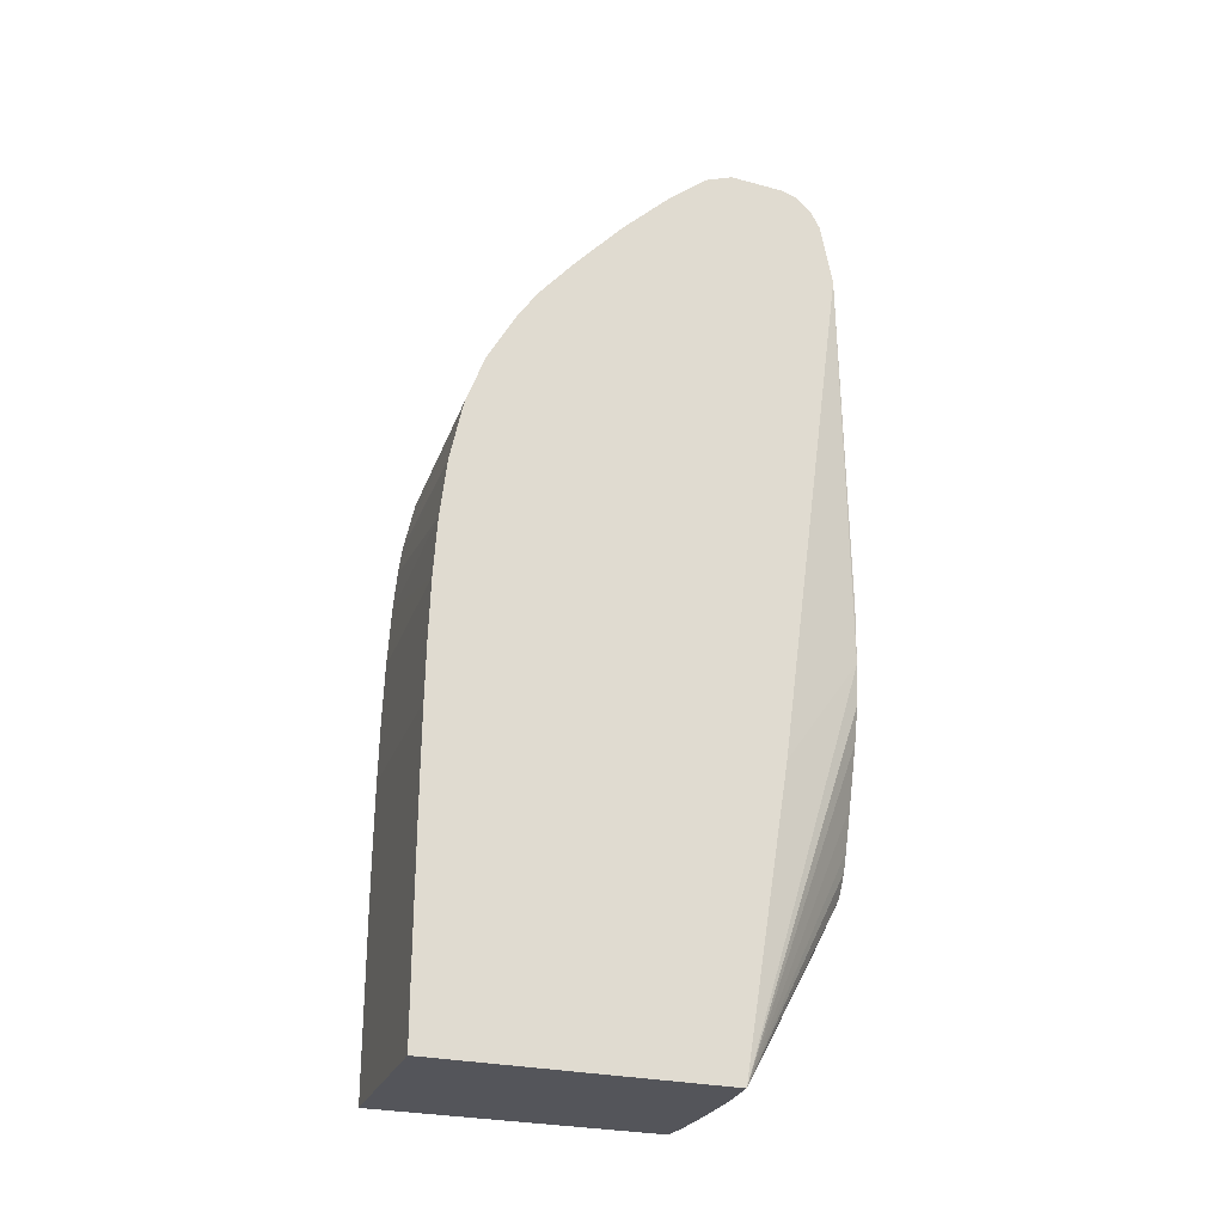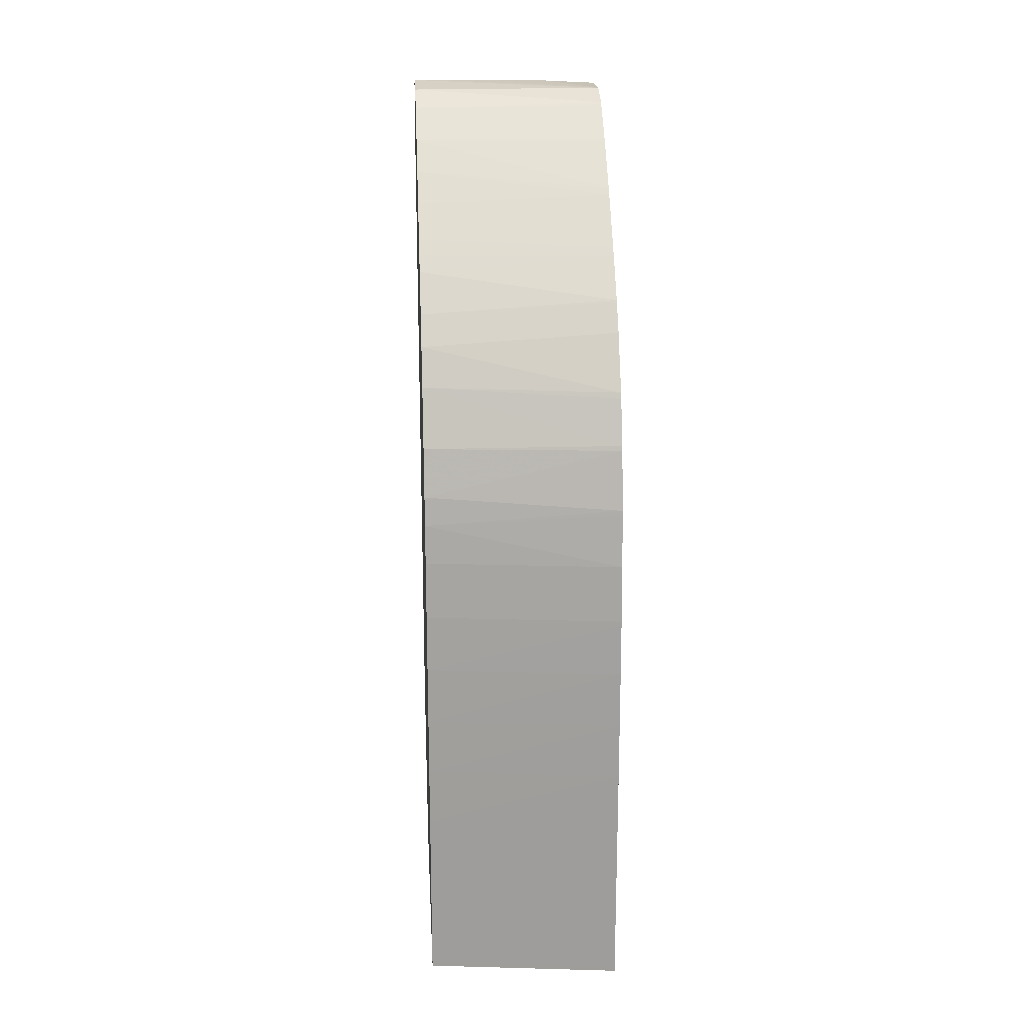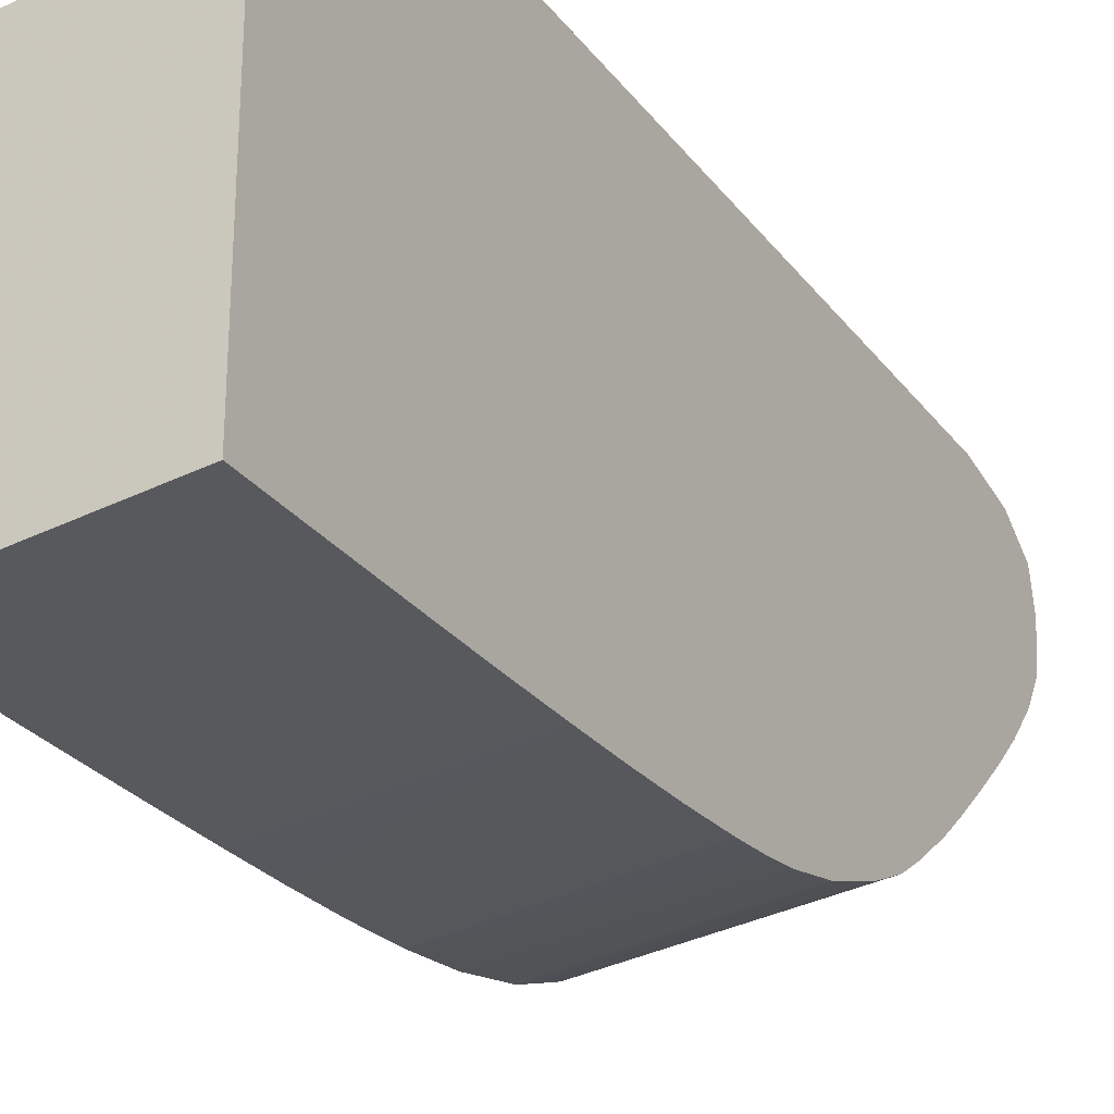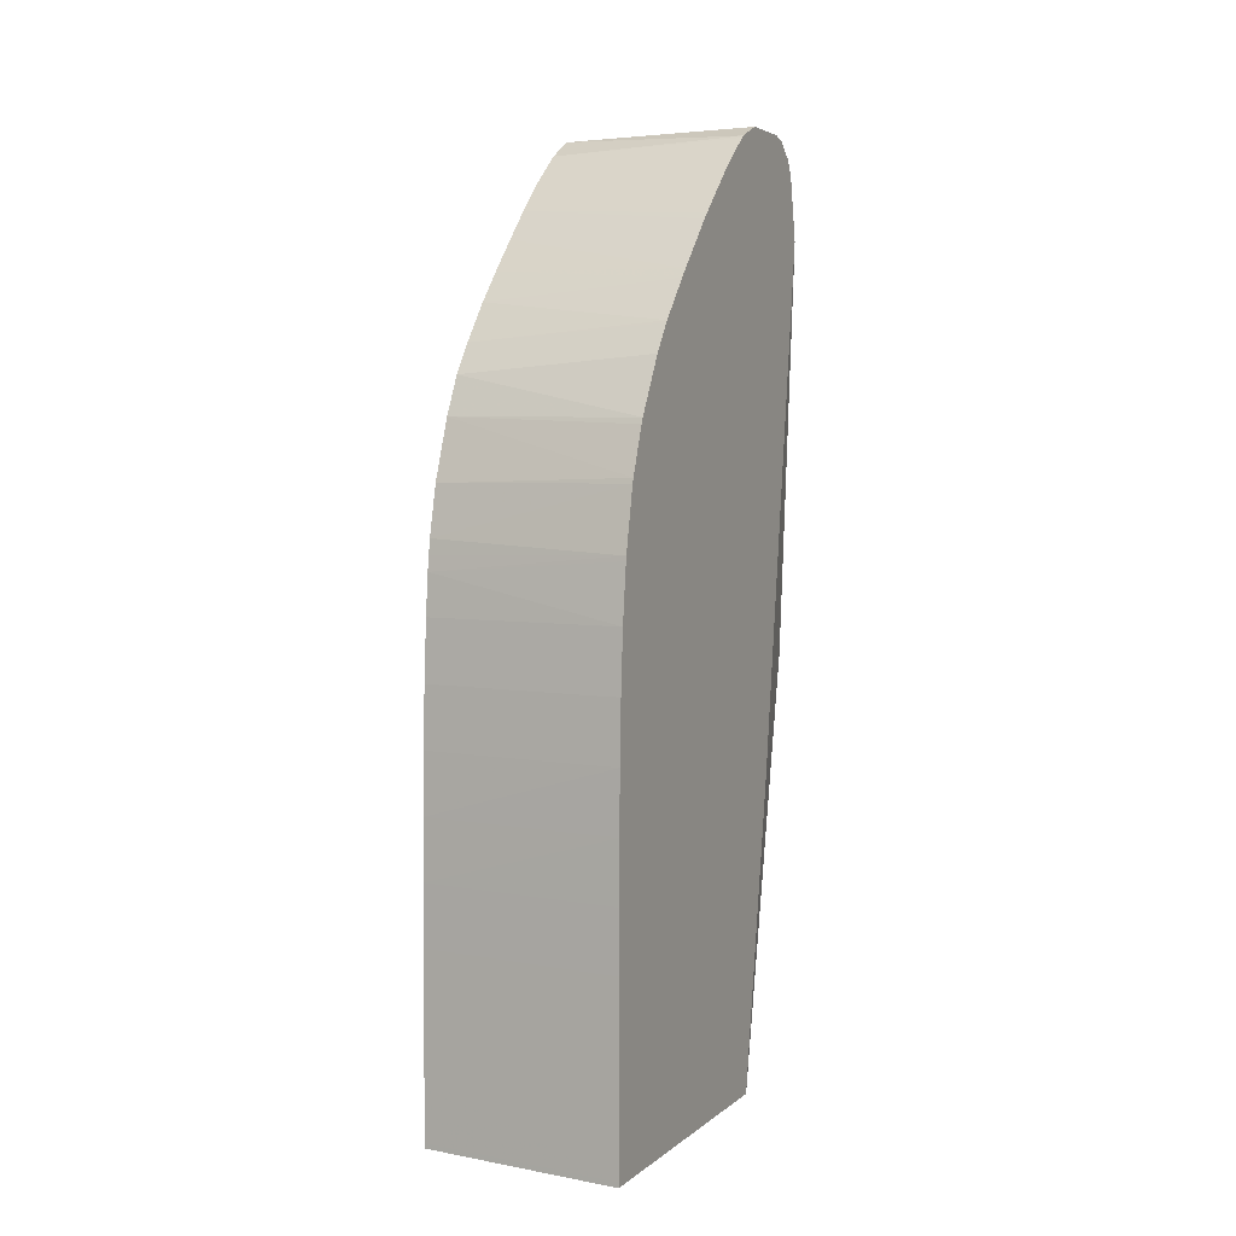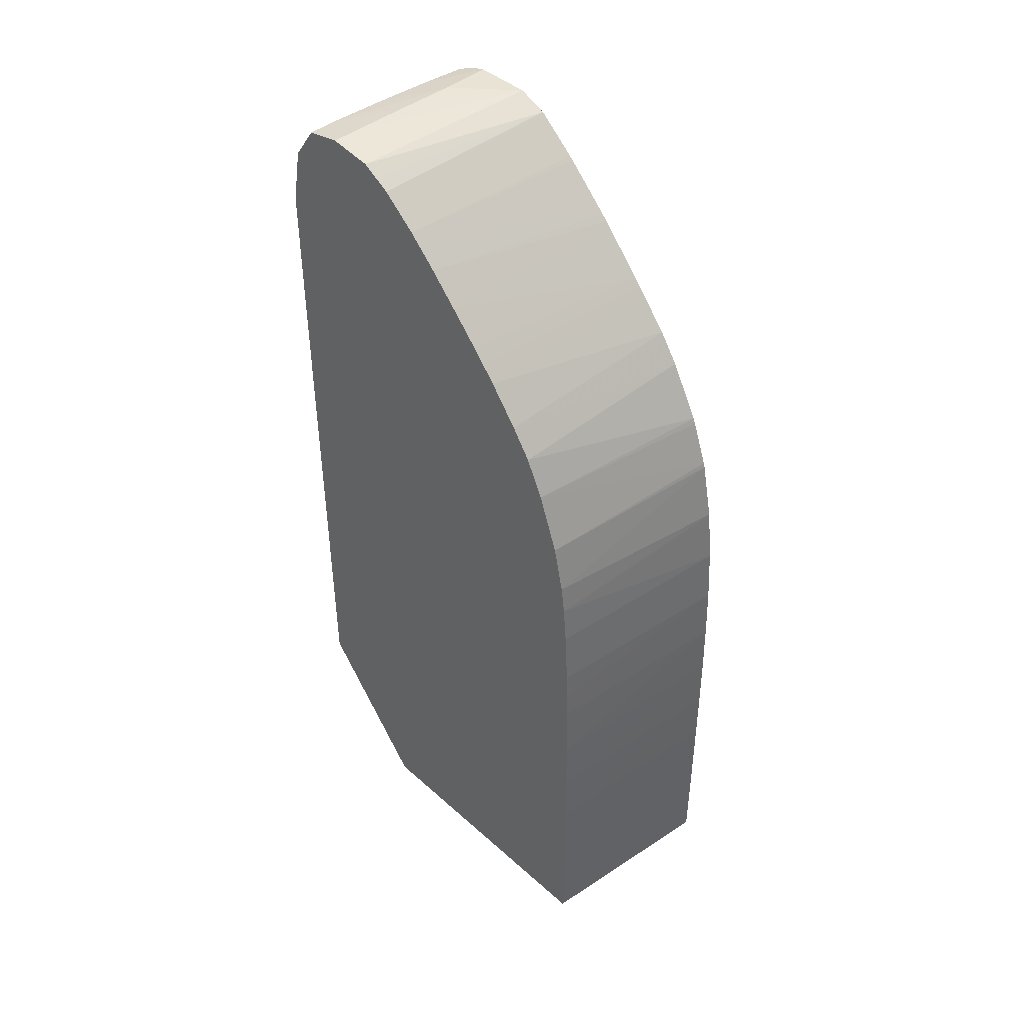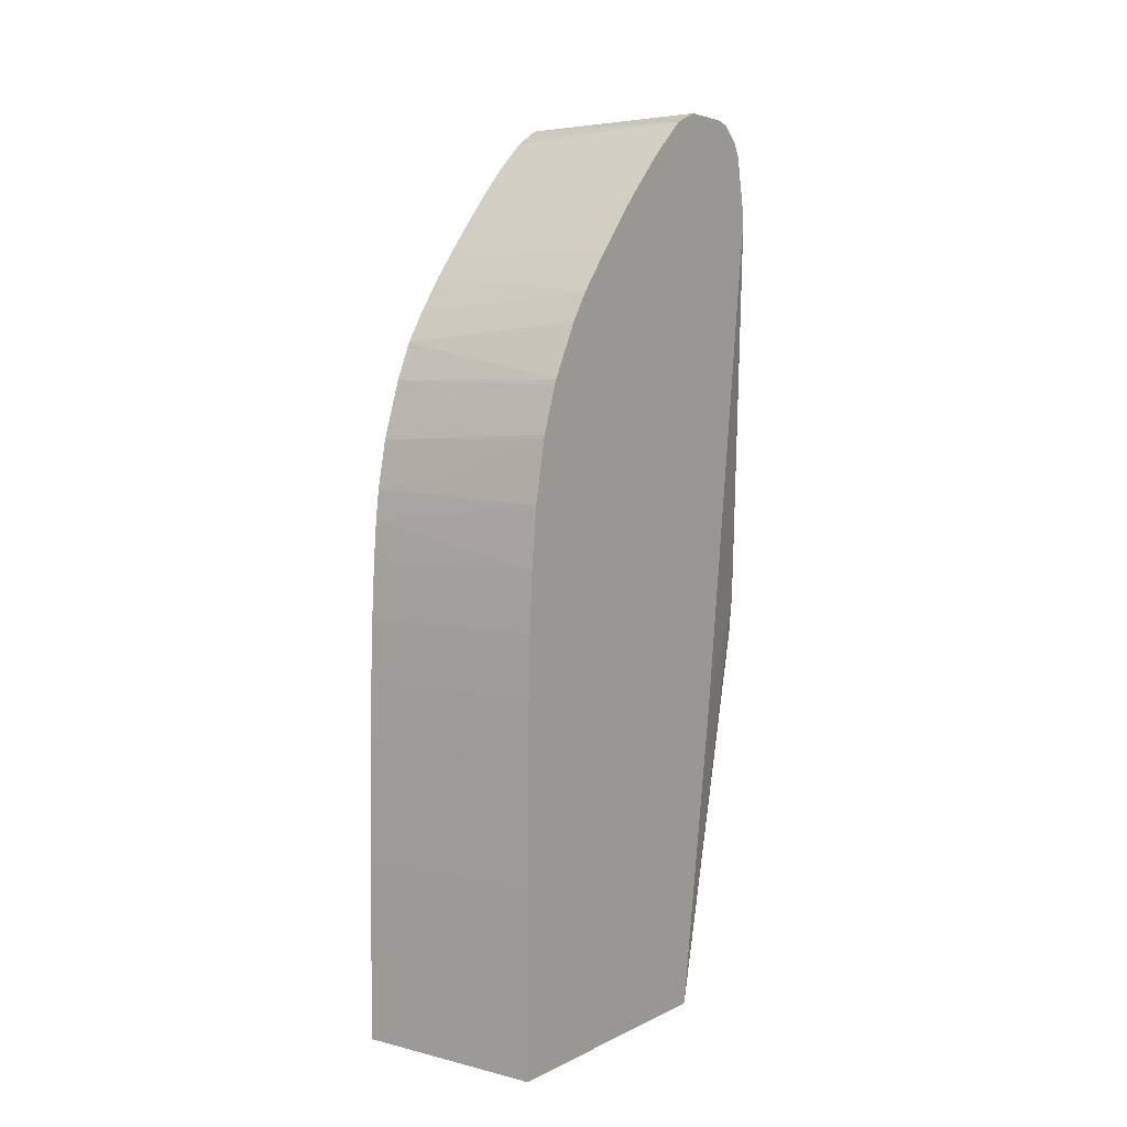
<metadata>
{"format":"obj","ext":"obj","renderer":"f3d","projection":"perspective","resolution":1024,"background":"white","views":[{"elev":-25.0,"azim":66.7,"up":"+Z"},{"elev":19.2,"azim":-3.5,"up":"+Z"},{"elev":-27.9,"azim":-150.7,"up":"+Y"},{"elev":4.4,"azim":24.7,"up":"+Z"},{"elev":43.7,"azim":-43.8,"up":"+Z"},{"elev":4.1,"azim":32.8,"up":"+Z"}]}
</metadata>
<code>
v 0.00706 0.02559 0.03834
v 7.48e-06 0.02638 0.03834
v 0.00706 0.03597 0.03834
v 0.00706 0.02559 0.03852
v 7.48e-06 0.02638 0.03852
v 7.48e-06 0.03668 0.03834
v 0.005332 0.03626 0.03834
v 0.001901 0.04083 0.04369
v 0.002318 0.04083 0.04392
v 0.004429 0.04083 0.0454
v 0.004832 0.04083 0.04618
v 0.00504 0.04083 0.04685
v 0.005437 0.04083 0.04825
v 0.00598 0.04083 0.05029
v 0.006249 0.04083 0.05154
v 0.006369 0.04083 0.05296
v 0.00706 0.0377 0.04883
v 0.00706 0.0256 0.04042
v 7.48e-06 0.02638 0.04058
v 7.48e-06 0.02638 0.03955
v 0.001032 0.03668 0.03834
v 7.48e-06 0.04083 0.04349
v 0.005158 0.03629 0.03834
v 0.001441 0.04083 0.0436
v 0.00643 0.04083 0.05501
v 0.00706 0.04027 0.0674
v 0.00706 0.0256 0.04264
v 7.48e-06 0.02639 0.04471
v 7.48e-06 0.02639 0.04368
v 7.48e-06 0.02638 0.04162
v 0.003096 0.03652 0.03834
v 0.0007344 0.04083 0.04349
v 7.48e-06 0.04083 0.06202
v 0.00327 0.0365 0.03834
v 0.006305 0.04083 0.05693
v 0.006237 0.04083 0.05741
v 0.006079 0.04083 0.05789
v 0.005158 0.04052 0.0674
v 0.00706 0.04024 0.06756
v 0.00706 0.02561 0.04471
v 0.00706 0.02562 0.04677
v 7.48e-06 0.0264 0.04575
v 7.48e-06 0.04081 0.0674
v 0.0005543 0.04083 0.06202
v 0.005585 0.04083 0.05862
v 0.001032 0.04081 0.0674
v 0.003096 0.04071 0.0674
v 0.005158 0.04013 0.06947
v 0.00706 0.03982 0.06963
v 0.00706 0.02565 0.04883
v 7.48e-06 0.02641 0.04677
v 7.48e-06 0.0404 0.06947
v 0.001142 0.04083 0.0619
v 0.005242 0.04083 0.0591
v 0.001032 0.0404 0.06947
v 0.003096 0.0403 0.06947
v 0.004581 0.04083 0.05998
v 0.004296 0.04083 0.06034
v 0.004079 0.04083 0.06049
v 0.003138 0.04083 0.06111
v 0.006781 0.03932 0.07056
v 0.00706 0.03953 0.07013
v 7.48e-06 0.02644 0.04883
v 0.00706 0.02569 0.0509
v 7.48e-06 0.03952 0.0707
v 0.001032 0.03952 0.0707
v 0.003096 0.03947 0.07067
v 0.005158 0.0394 0.07062
v 0.00706 0.03888 0.07067
v 7.48e-06 0.02648 0.0509
v 0.00706 0.02575 0.0528
v 7.48e-06 0.03821 0.07097
v 0.001032 0.03821 0.07097
v 0.003096 0.03821 0.07095
v 0.005158 0.03821 0.07092
v 0.00706 0.03838 0.07081
v 0.00706 0.02576 0.05296
v 7.48e-06 0.02652 0.05194
v 7.48e-06 0.03665 0.07076
v 0.00706 0.03634 0.07082
v 0.00706 0.02589 0.05502
v 7.48e-06 0.02669 0.05502
v 7.48e-06 0.02656 0.05296
v 7.48e-06 0.03614 0.07047
v 0.00706 0.03531 0.07039
v 7.48e-06 0.02681 0.05642
v 0.00706 0.02611 0.05692
v 7.48e-06 0.03562 0.07016
v 0.00706 0.03521 0.07031
v 0.00706 0.02613 0.05708
v 7.48e-06 0.02689 0.05693
v 7.48e-06 0.03501 0.06965
v 0.00706 0.03392 0.06923
v 7.48e-06 0.02696 0.05745
v 0.00706 0.02658 0.05919
v 7.48e-06 0.0344 0.06913
v 0.00706 0.03379 0.06912
v 7.48e-06 0.02734 0.05915
v 0.00706 0.02663 0.05935
v 7.48e-06 0.03389 0.06862
v 0.00706 0.03224 0.0676
v 7.48e-06 0.02772 0.06019
v 0.00706 0.02722 0.06093
v 7.48e-06 0.02809 0.06121
v 7.48e-06 0.03337 0.06811
v 0.00706 0.03204 0.0674
v 0.00706 0.0273 0.06113
v 7.48e-06 0.02874 0.06254
v 7.48e-06 0.03241 0.06707
v 0.00706 0.03052 0.06574
v 0.00706 0.02838 0.06305
v 7.48e-06 0.02945 0.06357
v 7.48e-06 0.03137 0.06594
v 0.00706 0.03026 0.06545
v 0.00706 0.02904 0.064
v 0.00706 0.0291 0.06408
v 7.48e-06 0.03048 0.06491
v 7.48e-06 0.03093 0.06543
f 1 2 6
f 1 6 21
f 1 21 31
f 1 31 34
f 1 34 23
f 1 23 7
f 1 7 3
f 1 3 17
f 1 17 26
f 1 26 39
f 1 39 49
f 1 49 62
f 1 62 69
f 1 69 76
f 1 76 80
f 1 80 85
f 1 85 89
f 1 89 93
f 1 93 97
f 1 97 101
f 1 101 106
f 1 106 110
f 1 110 114
f 1 114 116
f 1 116 115
f 1 115 111
f 1 111 107
f 1 107 103
f 1 103 99
f 1 99 95
f 1 95 90
f 1 90 87
f 1 87 81
f 1 81 77
f 1 77 71
f 1 71 64
f 1 64 50
f 1 50 41
f 1 41 40
f 1 40 27
f 1 27 18
f 1 18 4
f 1 4 5
f 1 5 2
f 2 5 20
f 2 20 19
f 2 19 30
f 2 30 29
f 2 29 28
f 2 28 42
f 2 42 51
f 2 51 63
f 2 63 70
f 2 70 78
f 2 78 83
f 2 83 82
f 2 82 86
f 2 86 91
f 2 91 94
f 2 94 98
f 2 98 102
f 2 102 104
f 2 104 108
f 2 108 112
f 2 112 117
f 2 117 118
f 2 118 113
f 2 113 109
f 2 109 105
f 2 105 100
f 2 100 96
f 2 96 92
f 2 92 88
f 2 88 84
f 2 84 79
f 2 79 72
f 2 72 65
f 2 65 52
f 2 52 43
f 2 43 33
f 2 33 22
f 2 22 6
f 3 7 8
f 3 8 9
f 3 9 10
f 3 10 11
f 3 11 12
f 3 12 13
f 3 13 14
f 3 14 15
f 3 15 16
f 3 16 17
f 4 18 19
f 4 19 20
f 4 20 5
f 6 22 32
f 6 32 21
f 7 23 8
f 8 24 32
f 8 32 22
f 8 22 33
f 8 33 44
f 8 44 53
f 8 53 60
f 8 60 59
f 8 59 58
f 8 58 57
f 8 57 54
f 8 54 45
f 8 45 37
f 8 37 36
f 8 36 35
f 8 35 25
f 8 25 16
f 8 16 15
f 8 15 14
f 8 14 13
f 8 13 12
f 8 12 11
f 8 11 10
f 8 10 9
f 8 23 24
f 16 25 26
f 16 26 17
f 18 27 28
f 18 28 29
f 18 29 30
f 18 30 19
f 21 32 31
f 23 34 32
f 23 32 24
f 25 35 26
f 26 35 36
f 26 36 37
f 26 37 38
f 26 38 39
f 27 40 28
f 28 41 42
f 28 40 41
f 31 32 34
f 33 43 46
f 33 46 44
f 37 45 46
f 37 46 47
f 37 47 38
f 38 47 48
f 38 48 39
f 39 48 49
f 41 50 51
f 41 51 42
f 43 52 55
f 43 55 46
f 44 46 53
f 45 54 46
f 46 55 56
f 46 56 47
f 46 54 57
f 46 57 58
f 46 58 59
f 46 59 60
f 46 60 53
f 47 56 48
f 48 56 61
f 48 61 62
f 48 62 49
f 50 63 51
f 50 64 63
f 52 65 66
f 52 66 55
f 55 66 67
f 55 67 56
f 56 67 68
f 56 68 61
f 61 68 69
f 61 69 62
f 63 64 70
f 64 71 70
f 65 72 73
f 65 73 66
f 66 73 74
f 66 74 75
f 66 75 67
f 67 75 68
f 68 75 76
f 68 76 69
f 70 71 77
f 70 77 78
f 72 79 80
f 72 80 73
f 73 80 74
f 74 80 75
f 75 80 76
f 77 81 82
f 77 82 83
f 77 83 78
f 79 84 85
f 79 85 80
f 81 86 82
f 81 87 86
f 84 88 85
f 85 88 89
f 86 87 90
f 86 90 91
f 88 92 93
f 88 93 89
f 90 94 91
f 90 95 94
f 92 96 93
f 93 96 97
f 94 95 98
f 95 99 98
f 96 100 101
f 96 101 97
f 98 99 102
f 99 103 104
f 99 104 102
f 100 105 101
f 101 105 106
f 103 107 104
f 104 107 108
f 105 109 106
f 106 109 110
f 107 111 108
f 108 111 112
f 109 113 110
f 110 113 114
f 111 115 112
f 112 115 116
f 112 116 117
f 113 118 114
f 114 118 117
f 114 117 116

</code>
